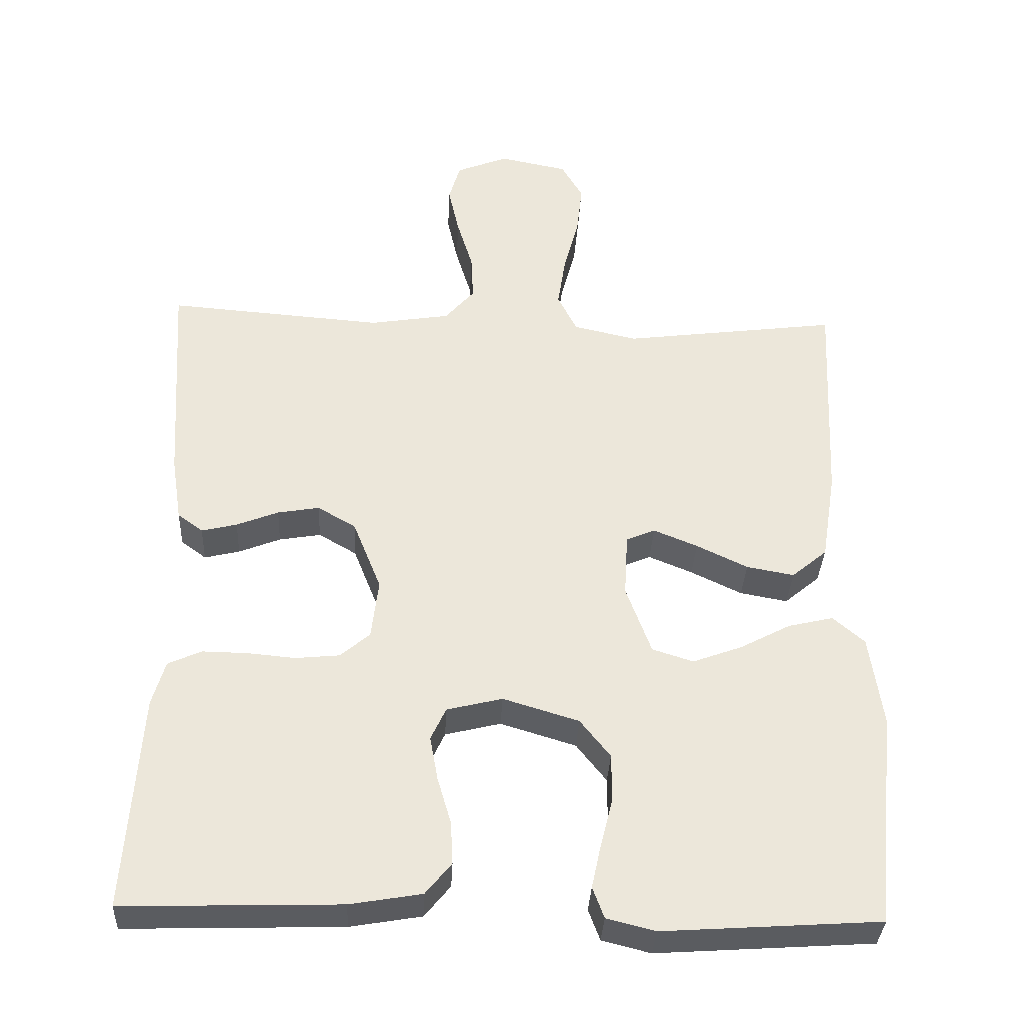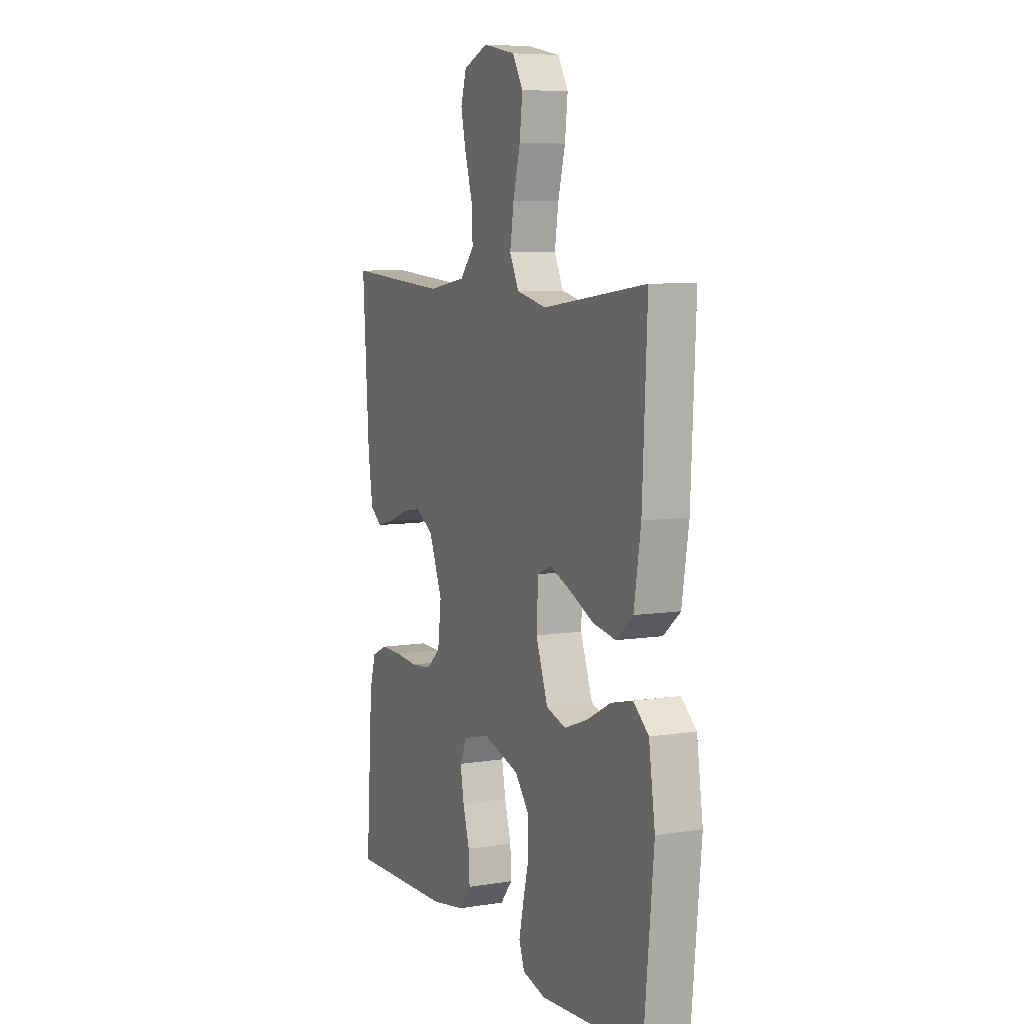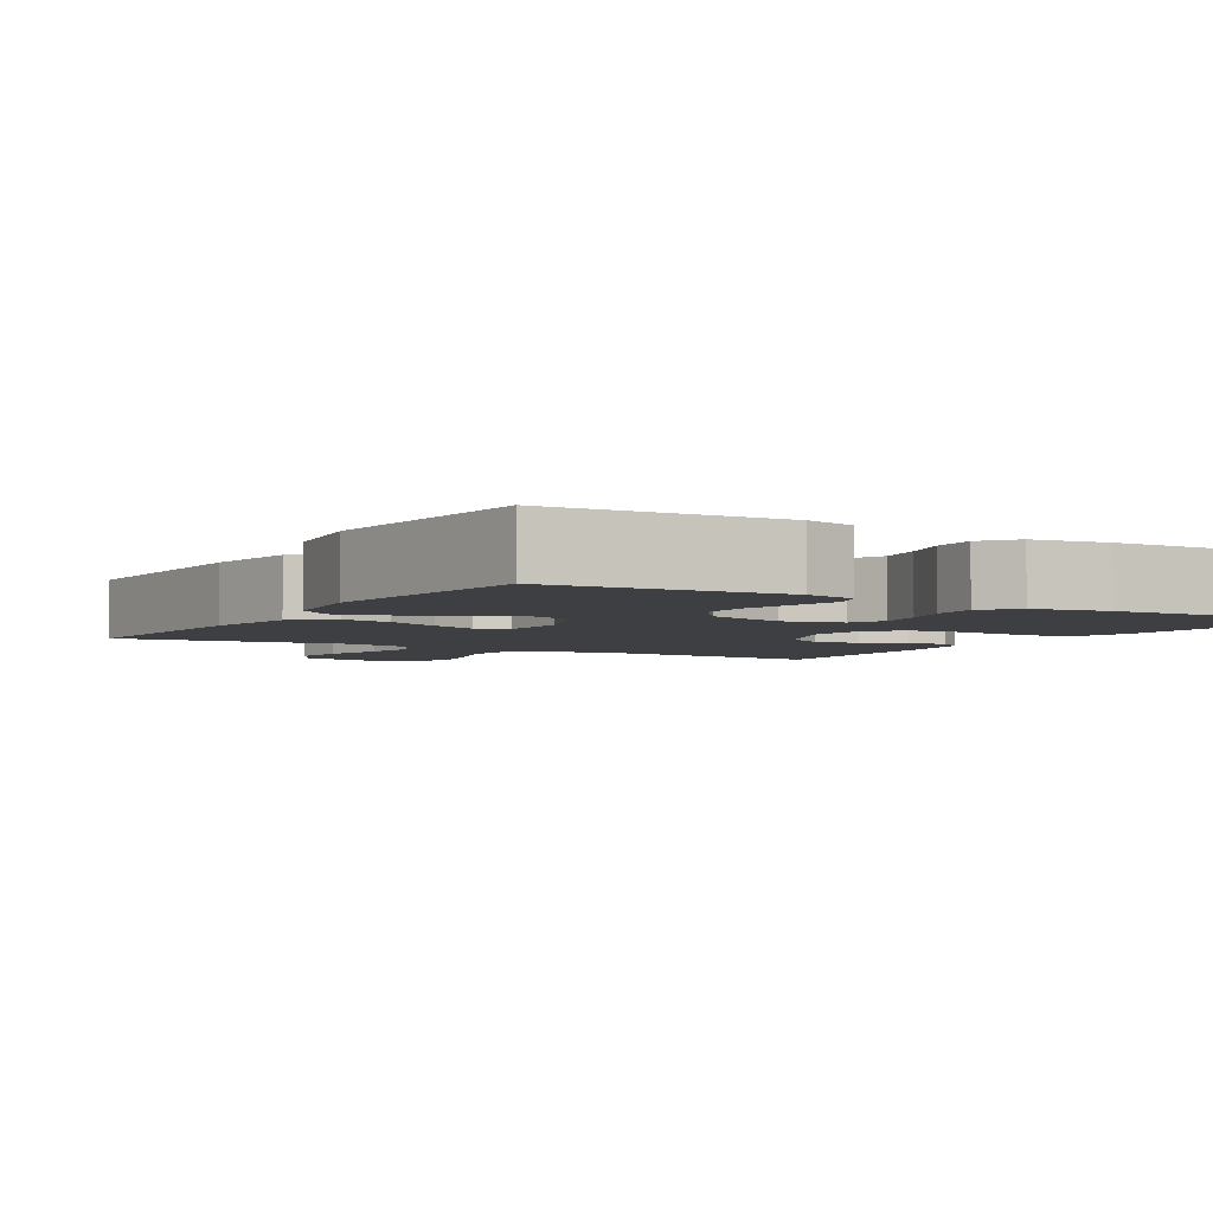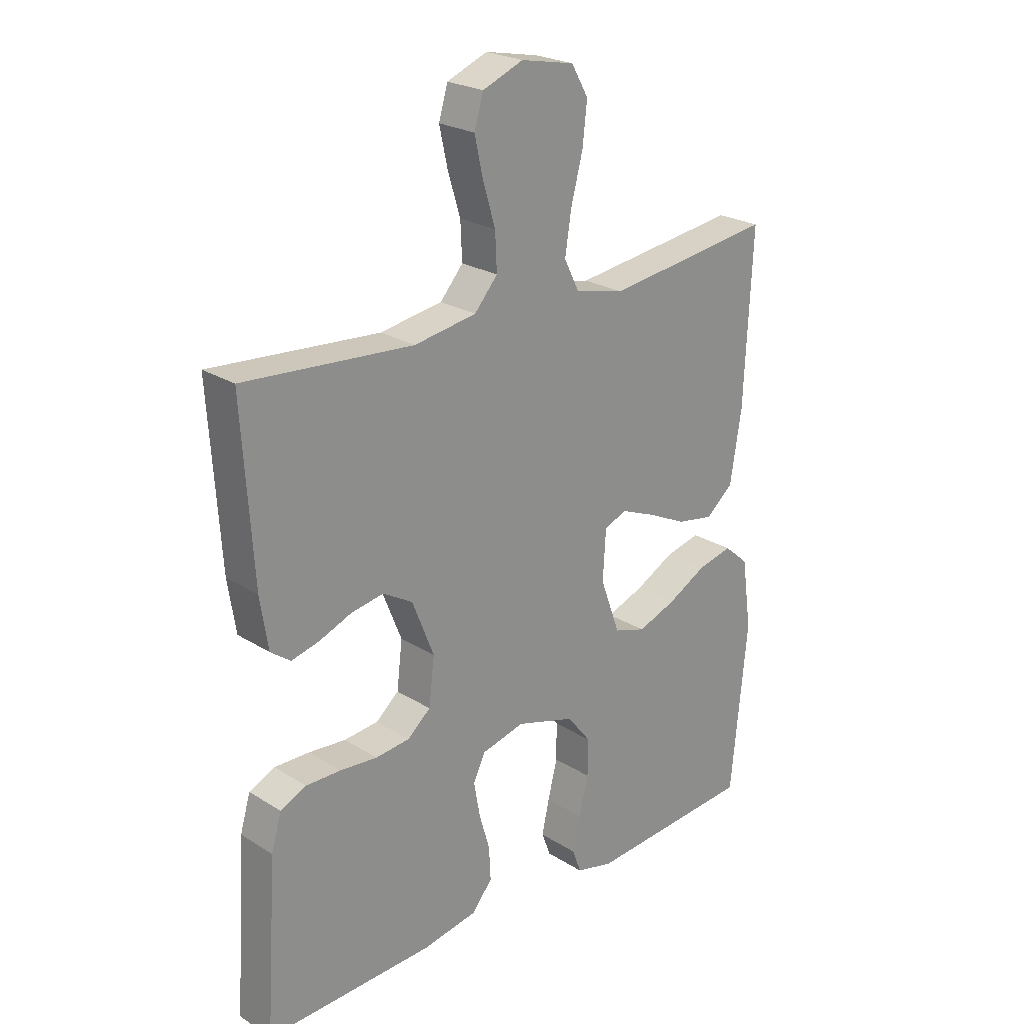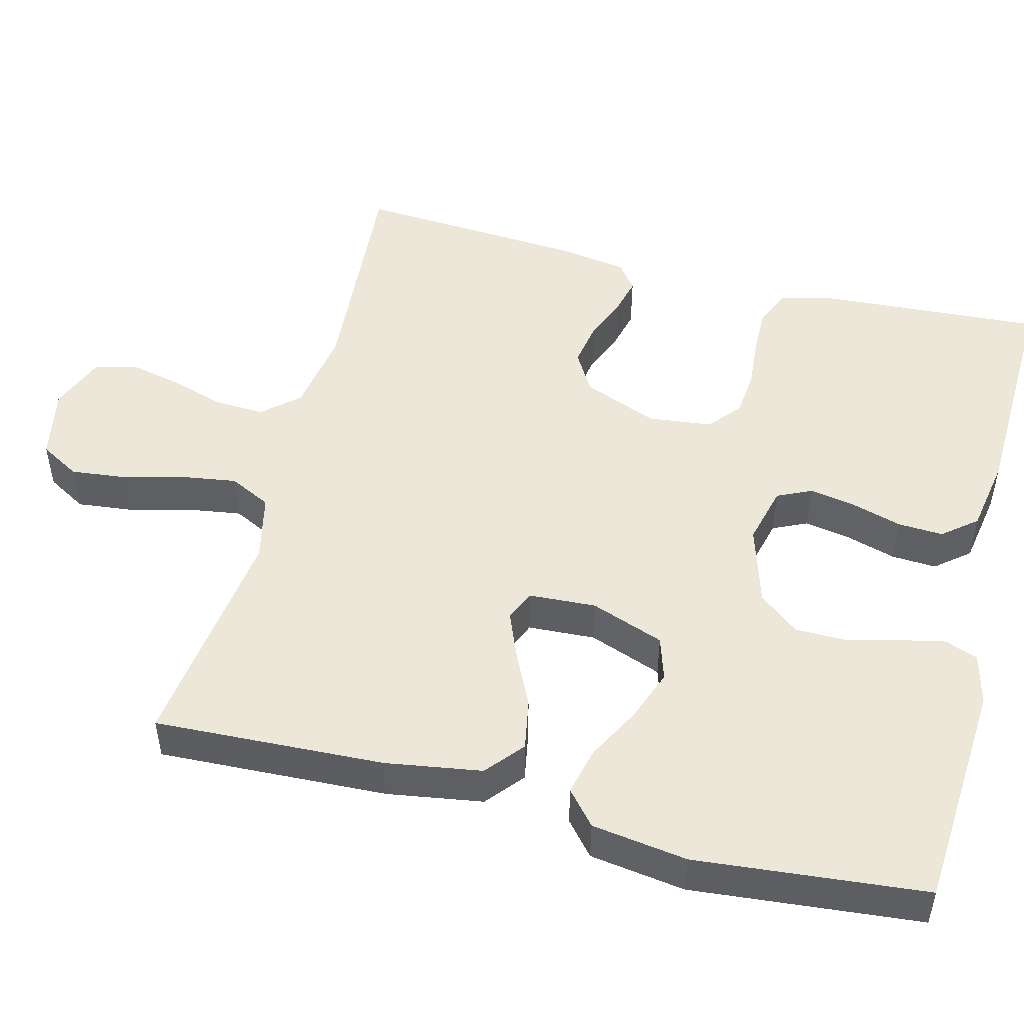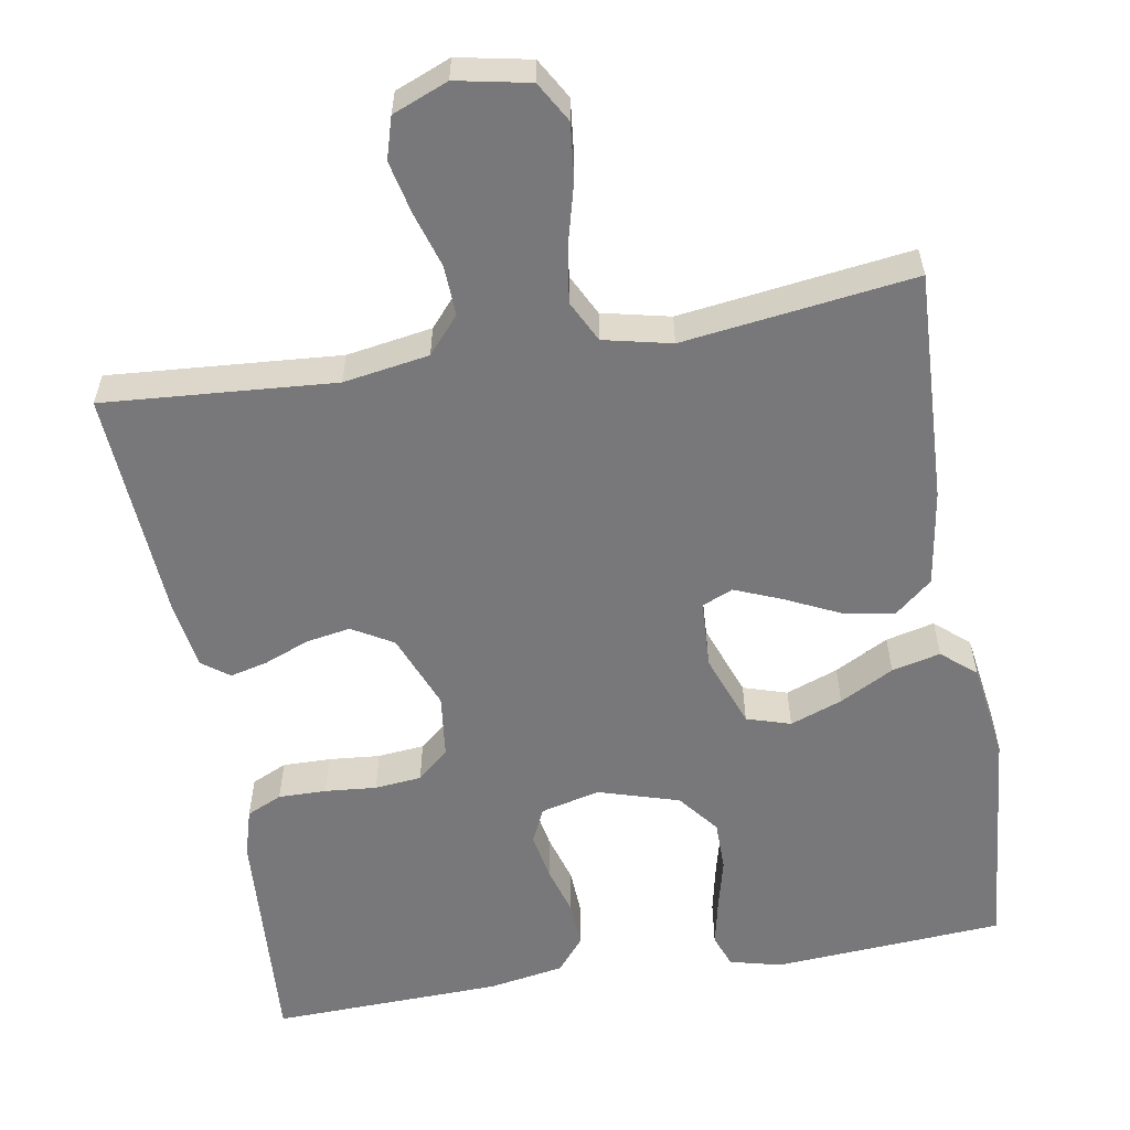
<metadata>
{"format":"obj","ext":"obj","renderer":"f3d","projection":"perspective","resolution":1024,"background":"white","views":[{"elev":-34.6,"azim":-2.7,"up":"+Z"},{"elev":7.2,"azim":65.4,"up":"+Z"},{"elev":-3.9,"azim":149.1,"up":"+Y"},{"elev":23.9,"azim":-43.9,"up":"+Z"},{"elev":49.6,"azim":104.5,"up":"+Y"},{"elev":-57.5,"azim":9.8,"up":"+Y"}]}
</metadata>
<code>
v -0.5 0.07 0.5
v -0.2 0.07 0.477
v -0.089 0.07 0.495
v -0.048 0.07 0.542
v -0.051 0.07 0.607
v -0.073 0.07 0.679
v -0.088 0.07 0.747
v -0.072 0.07 0.801
v 0 0.07 0.83
v 0.095 0.07 0.811
v 0.125 0.07 0.759
v 0.117 0.07 0.687
v 0.096 0.07 0.607
v 0.085 0.07 0.535
v 0.112 0.07 0.481
v 0.2 0.07 0.461
v 0.5 0.07 0.5
v 0.486 0.07 0.2
v 0.466 0.07 0.075
v 0.417 0.07 0.034
v 0.351 0.07 0.046
v 0.28 0.07 0.08
v 0.219 0.07 0.105
v 0.179 0.07 0.088
v 0.174 0.07 0
v 0.209 0.07 -0.096
v 0.266 0.07 -0.114
v 0.334 0.07 -0.089
v 0.404 0.07 -0.052
v 0.467 0.07 -0.037
v 0.511 0.07 -0.075
v 0.529 0.07 -0.2
v 0.5 0.07 -0.5
v 0.2 0.07 -0.52
v 0.133 0.07 -0.503
v 0.117 0.07 -0.46
v 0.13 0.07 -0.4
v 0.147 0.07 -0.332
v 0.147 0.07 -0.266
v 0.105 0.07 -0.213
v 0 0.07 -0.181
v -0.077 0.07 -0.2
v -0.098 0.07 -0.245
v -0.087 0.07 -0.306
v -0.068 0.07 -0.371
v -0.065 0.07 -0.43
v -0.101 0.07 -0.474
v -0.2 0.07 -0.491
v -0.5 0.07 -0.5
v -0.48 0.07 -0.2
v -0.462 0.07 -0.138
v -0.416 0.07 -0.117
v -0.354 0.07 -0.118
v -0.287 0.07 -0.124
v -0.226 0.07 -0.118
v -0.185 0.07 -0.083
v -0.175 0.07 0
v -0.214 0.07 0.098
v -0.267 0.07 0.129
v -0.325 0.07 0.119
v -0.383 0.07 0.096
v -0.432 0.07 0.084
v -0.467 0.07 0.11
v -0.481 0.07 0.2
v -0.5 0 0.5
v -0.2 0 0.477
v -0.089 0 0.495
v -0.048 0 0.542
v -0.051 0 0.607
v -0.073 0 0.679
v -0.088 0 0.747
v -0.072 0 0.801
v 0 0 0.83
v 0.095 0 0.811
v 0.125 0 0.759
v 0.117 0 0.687
v 0.096 0 0.607
v 0.085 0 0.535
v 0.112 0 0.481
v 0.2 0 0.461
v 0.5 0 0.5
v 0.486 0 0.2
v 0.466 0 0.075
v 0.417 0 0.034
v 0.351 0 0.046
v 0.28 0 0.08
v 0.219 0 0.105
v 0.179 0 0.088
v 0.174 0 0
v 0.209 0 -0.096
v 0.266 0 -0.114
v 0.334 0 -0.089
v 0.404 0 -0.052
v 0.467 0 -0.037
v 0.511 0 -0.075
v 0.529 0 -0.2
v 0.5 0 -0.5
v 0.2 0 -0.52
v 0.133 0 -0.503
v 0.117 0 -0.46
v 0.13 0 -0.4
v 0.147 0 -0.332
v 0.147 0 -0.266
v 0.105 0 -0.213
v 0 0 -0.181
v -0.077 0 -0.2
v -0.098 0 -0.245
v -0.087 0 -0.306
v -0.068 0 -0.371
v -0.065 0 -0.43
v -0.101 0 -0.474
v -0.2 0 -0.491
v -0.5 0 -0.5
v -0.48 0 -0.2
v -0.462 0 -0.138
v -0.416 0 -0.117
v -0.354 0 -0.118
v -0.287 0 -0.124
v -0.226 0 -0.118
v -0.185 0 -0.083
v -0.175 0 0
v -0.214 0 0.098
v -0.267 0 0.129
v -0.325 0 0.119
v -0.383 0 0.096
v -0.432 0 0.084
v -0.467 0 0.11
v -0.481 0 0.2
f 64 1 2
f 63 64 2
f 62 63 2
f 61 62 2
f 60 61 2
f 59 60 2 3
f 58 59 3 4
f 57 58 4
f 56 57 4
f 52 53 54
f 51 52 54
f 50 51 54
f 49 50 54
f 48 49 54
f 47 48 54
f 46 47 54
f 45 46 54
f 44 45 54
f 43 44 54 55
f 42 43 55 56
f 36 37 38
f 35 36 38
f 34 35 38
f 33 34 38
f 32 33 38
f 31 32 38
f 30 31 38
f 29 30 38
f 28 29 38
f 27 28 38 39
f 26 27 39 40
f 20 21 22
f 19 20 22
f 18 19 22
f 17 18 22
f 16 17 22
f 15 16 22 23
f 14 15 23 24
f 11 12 13
f 10 11 13
f 9 10 13
f 8 9 13
f 7 8 13
f 6 7 13
f 5 6 13
f 4 5 13 14
f 14 24 25
f 4 14 25
f 56 4 25
f 42 56 25
f 41 42 25
f 25 26 40 41
f 66 65 128
f 66 128 127
f 66 127 126
f 66 126 125
f 66 125 124
f 67 66 124 123
f 68 67 123 122
f 68 122 121
f 68 121 120
f 118 117 116
f 118 116 115
f 118 115 114
f 118 114 113
f 118 113 112
f 118 112 111
f 118 111 110
f 118 110 109
f 118 109 108
f 119 118 108 107
f 120 119 107 106
f 102 101 100
f 102 100 99
f 102 99 98
f 102 98 97
f 102 97 96
f 102 96 95
f 102 95 94
f 102 94 93
f 102 93 92
f 103 102 92 91
f 104 103 91 90
f 86 85 84
f 86 84 83
f 86 83 82
f 86 82 81
f 86 81 80
f 87 86 80 79
f 88 87 79 78
f 77 76 75
f 77 75 74
f 77 74 73
f 77 73 72
f 77 72 71
f 77 71 70
f 77 70 69
f 78 77 69 68
f 89 88 78
f 89 78 68
f 89 68 120
f 89 120 106
f 89 106 105
f 105 104 90 89
f 1 65 66 2
f 2 66 67 3
f 3 67 68 4
f 4 68 69 5
f 5 69 70 6
f 6 70 71 7
f 7 71 72 8
f 8 72 73 9
f 9 73 74 10
f 10 74 75 11
f 11 75 76 12
f 12 76 77 13
f 13 77 78 14
f 14 78 79 15
f 15 79 80 16
f 16 80 81 17
f 17 81 82 18
f 18 82 83 19
f 19 83 84 20
f 20 84 85 21
f 21 85 86 22
f 22 86 87 23
f 23 87 88 24
f 24 88 89 25
f 25 89 90 26
f 26 90 91 27
f 27 91 92 28
f 28 92 93 29
f 29 93 94 30
f 30 94 95 31
f 31 95 96 32
f 32 96 97 33
f 33 97 98 34
f 34 98 99 35
f 35 99 100 36
f 36 100 101 37
f 37 101 102 38
f 38 102 103 39
f 39 103 104 40
f 40 104 105 41
f 41 105 106 42
f 42 106 107 43
f 43 107 108 44
f 44 108 109 45
f 45 109 110 46
f 46 110 111 47
f 47 111 112 48
f 48 112 113 49
f 49 113 114 50
f 50 114 115 51
f 51 115 116 52
f 52 116 117 53
f 53 117 118 54
f 54 118 119 55
f 55 119 120 56
f 56 120 121 57
f 57 121 122 58
f 58 122 123 59
f 59 123 124 60
f 60 124 125 61
f 61 125 126 62
f 62 126 127 63
f 63 127 128 64
f 64 128 65 1

</code>
